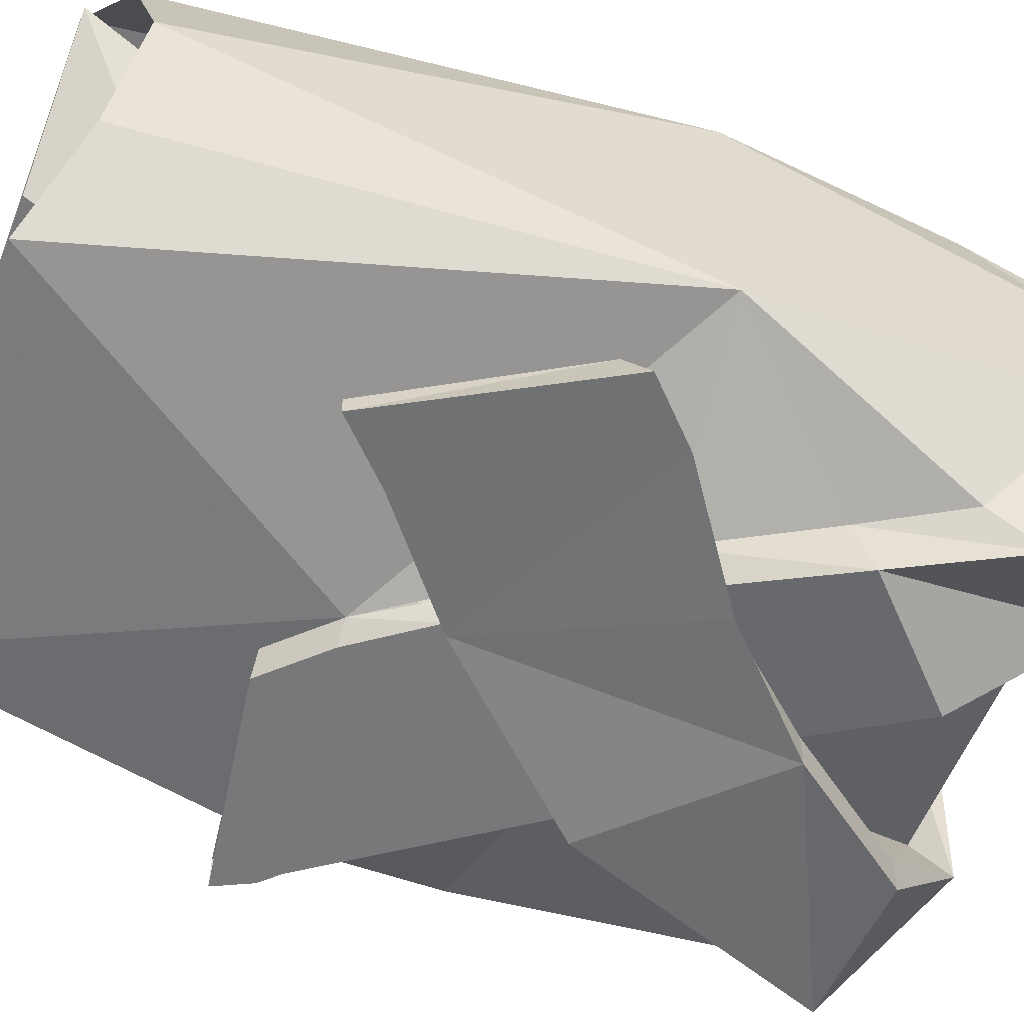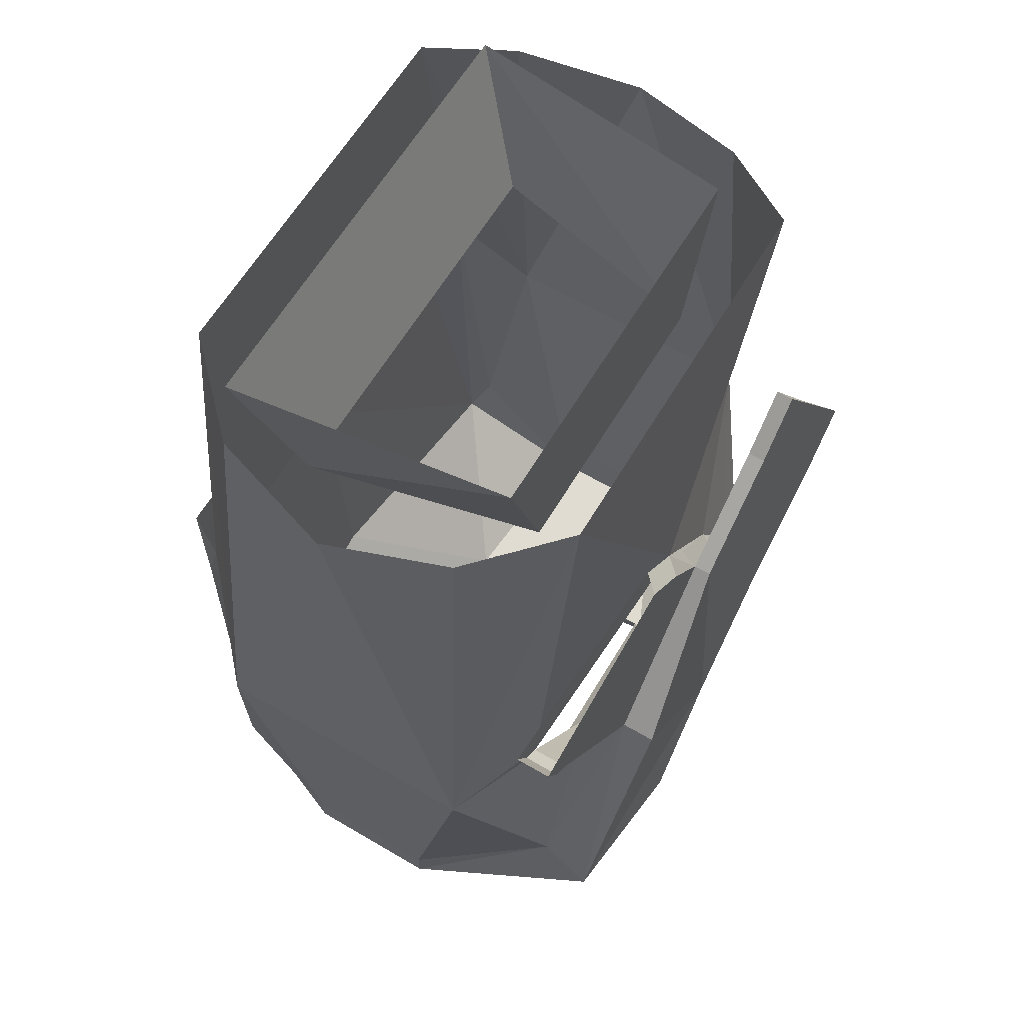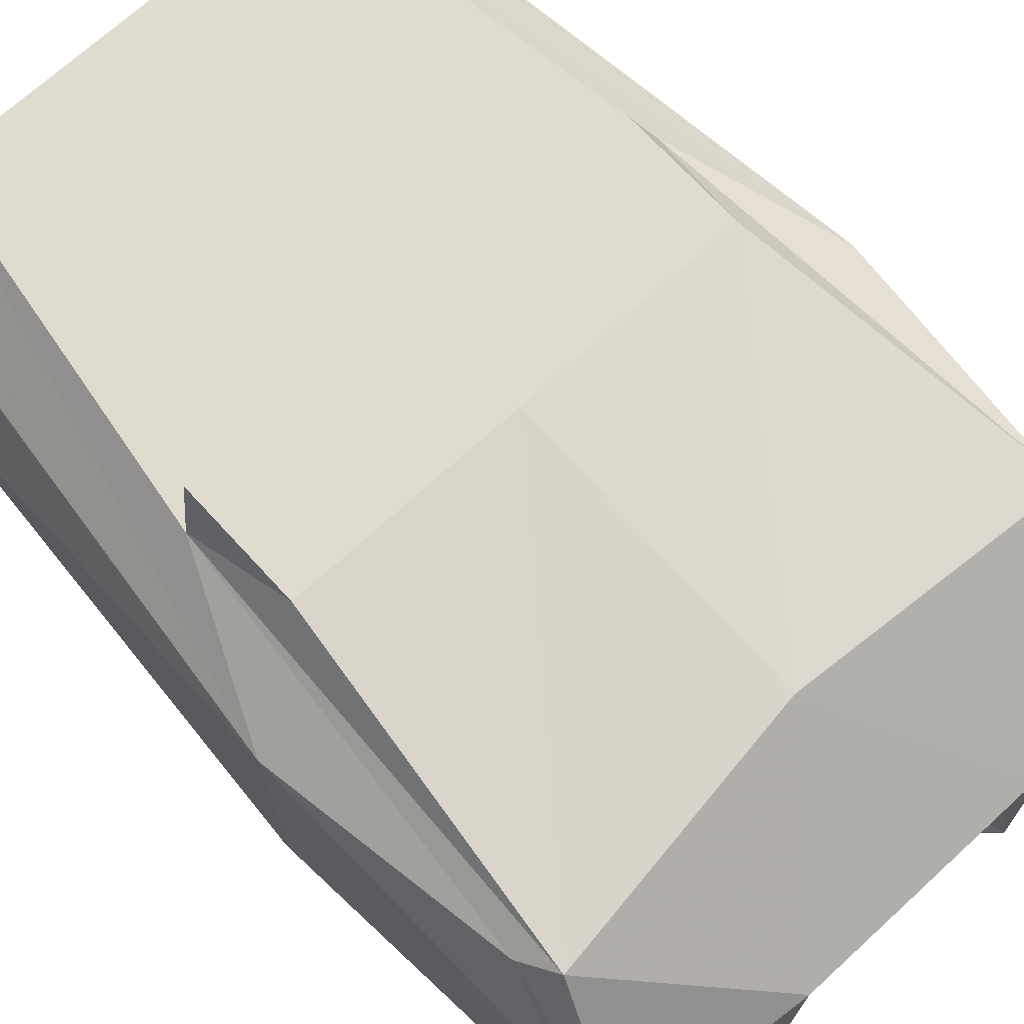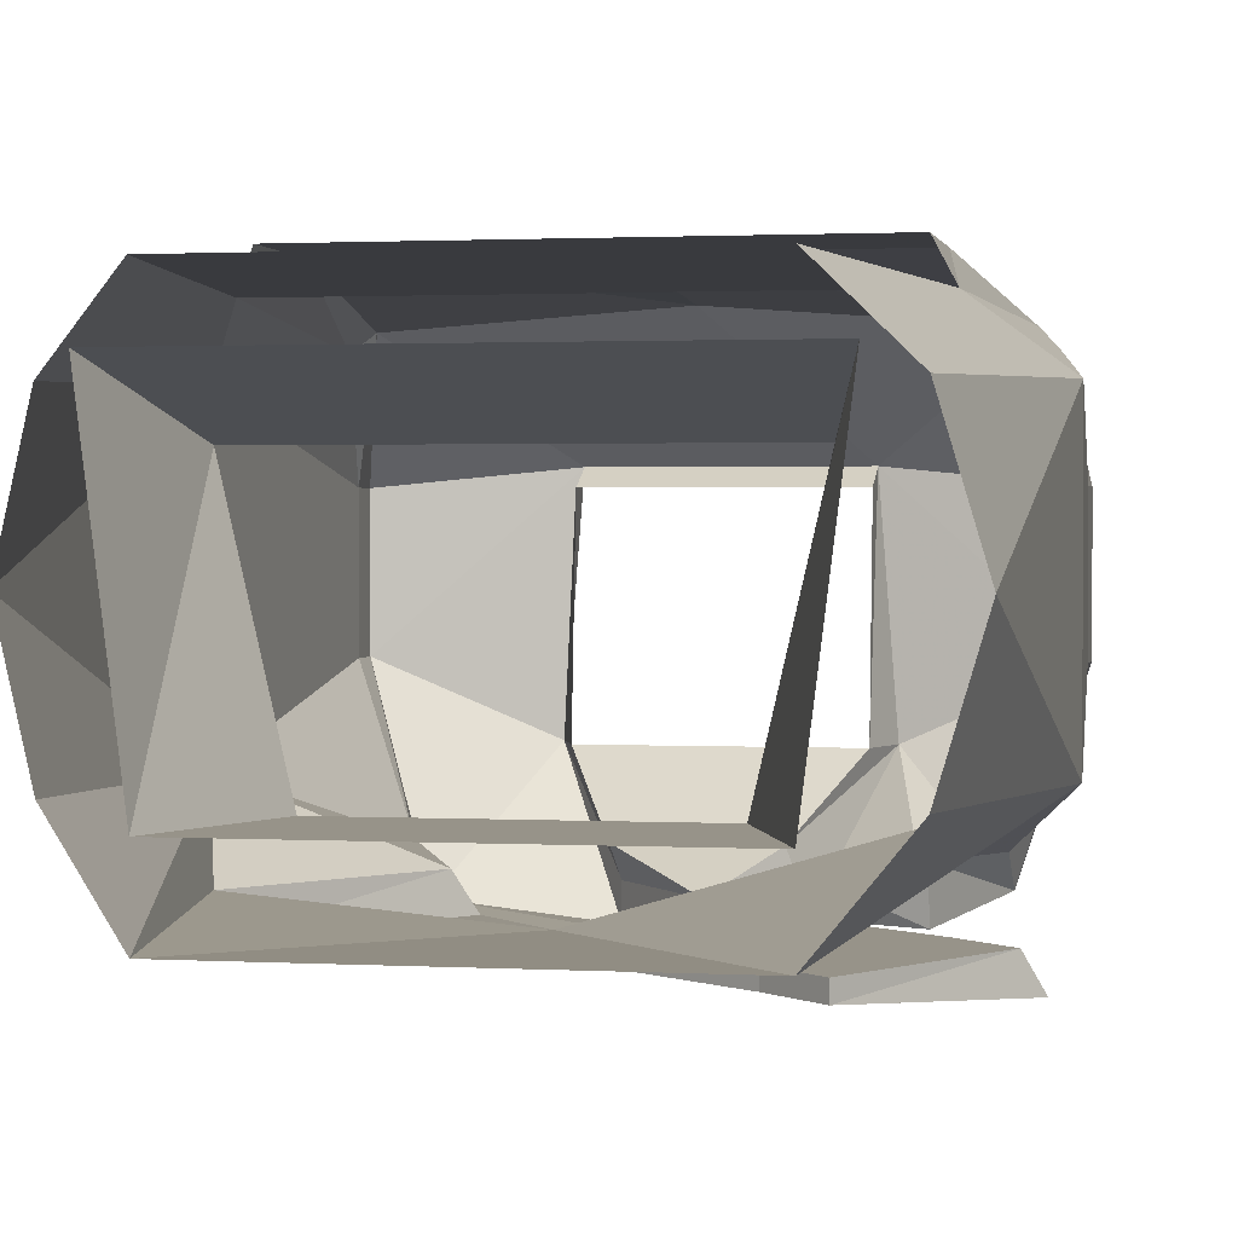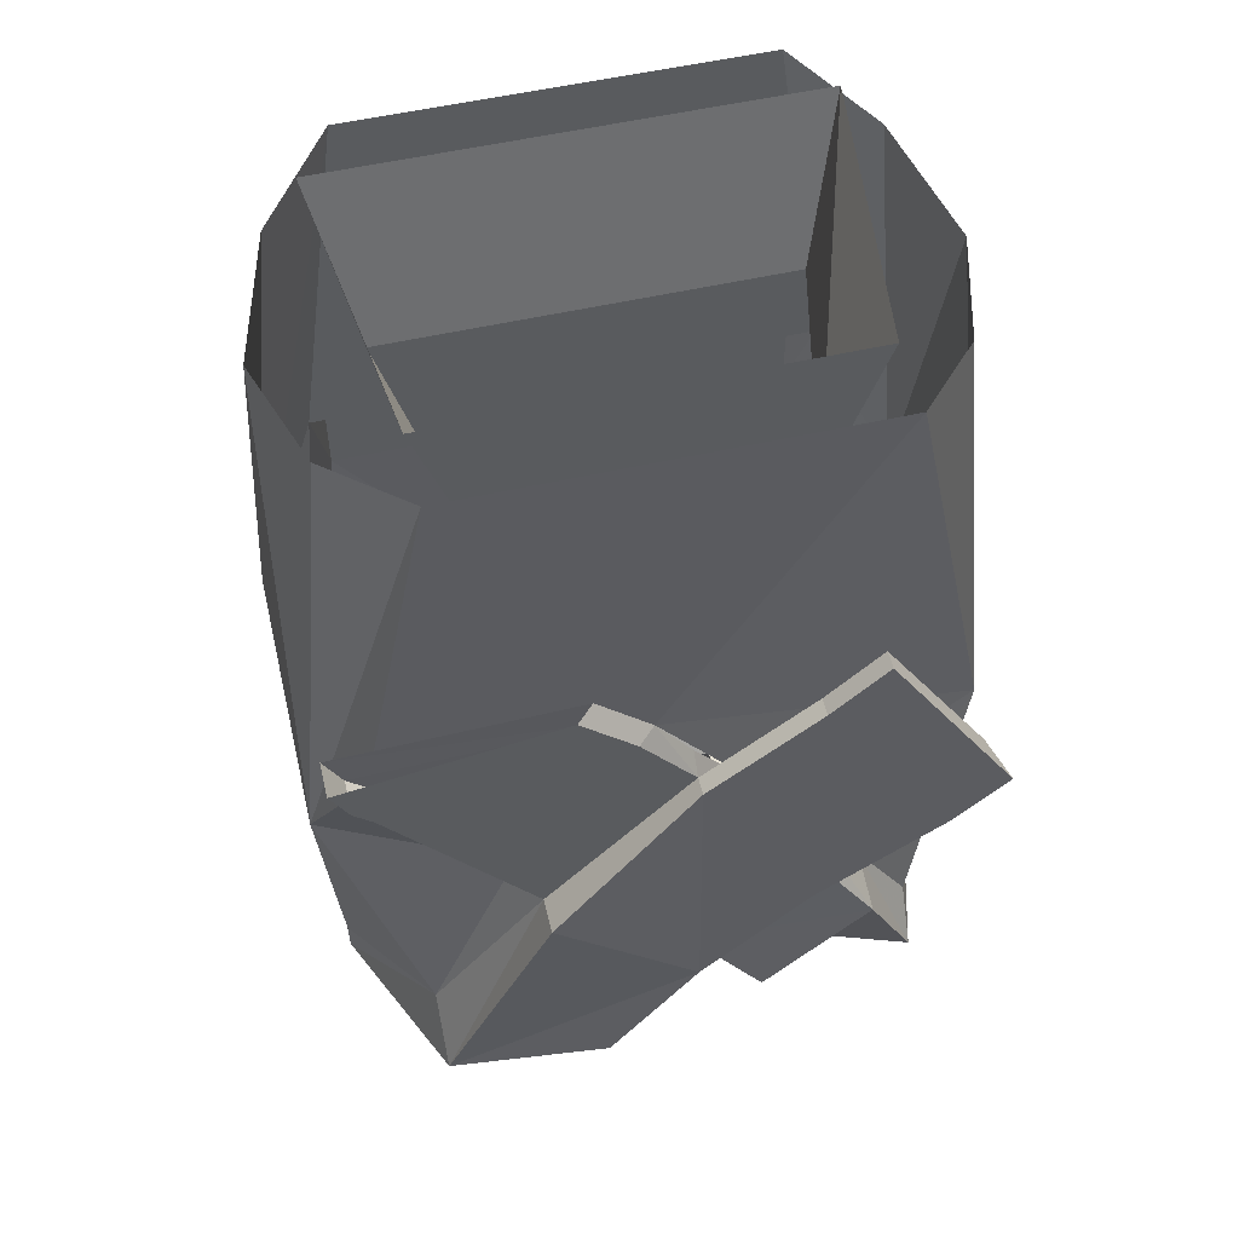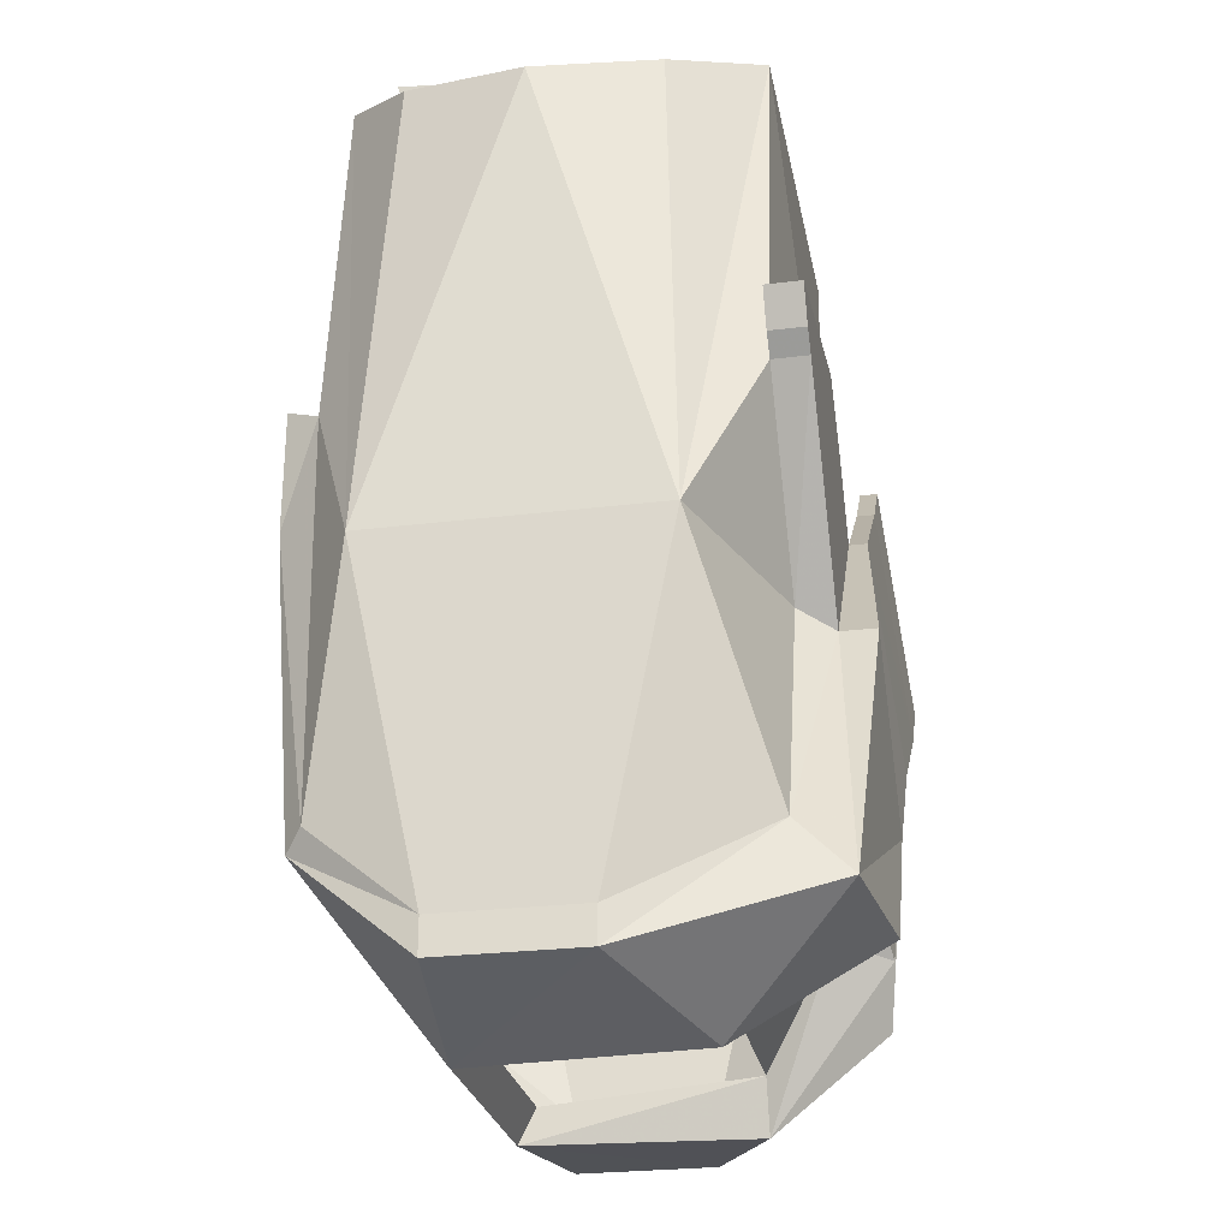
<metadata>
{"format":"obj","ext":"obj","renderer":"f3d","projection":"perspective","resolution":1024,"background":"white","views":[{"elev":-57.5,"azim":-111.5,"up":"+Z"},{"elev":62.9,"azim":120.8,"up":"+Y"},{"elev":70.4,"azim":-42.5,"up":"+Z"},{"elev":1.5,"azim":-168.6,"up":"+Z"},{"elev":55.1,"azim":166.6,"up":"+Y"},{"elev":-26.6,"azim":100.9,"up":"+Y"}]}
</metadata>
<code>
v -0.007812 -1.07 -0.1094
v -0.007812 -1.07 -0.1172
v -0.05469 -1.031 -0.1172
v -0.05469 -1.031 -0.1094
v -0.05469 -1.148 -0.1094
v -0.05469 -1.133 -0.09375
v -0.007812 -1.062 -0.1016
v 0.007812 -1.039 -0.1016
v 0.01562 -1.039 -0.1094
v 0.05469 -1.141 -0.1094
v 0.05469 -1.141 -0.125
v -0.007812 -1.203 -0.125
v -0.05469 -1.156 -0.125
v -0.1094 -1.117 -0.125
v -0.1172 -1.109 -0.125
v -0.0625 -1.023 -0.1172
v -0.0625 -1.023 -0.1094
v -0.1016 -1.109 -0.1094
v -0.007812 -1.203 -0.1094
v -0.08594 -1.195 -0.1172
v -0.08594 -1.188 -0.09375
v -0.1406 -1.125 -0.0625
v -0.08594 -0.8906 -0.09375
v 0 -0.8906 -0.09375
v 0.08594 -0.8906 -0.09375
v 0.1172 -1.055 -0.09375
v 0.125 -1.047 -0.09375
v 0.01562 -1.031 -0.1016
v 0.02344 -1.031 -0.1094
v 0.1172 -1.055 -0.1094
v 0.0625 -1.133 -0.09375
v 0.1016 -1.234 -0.09375
v 0.1016 -1.258 -0.1172
v 0.03125 -1.258 -0.125
v 0.03125 -1.258 -0.1094
v 0.03125 -1.234 -0.09375
v -0.03125 -1.234 -0.09375
v -0.03906 -1.242 -0.1172
v -0.0625 -1.305 -0.0625
v -0.1094 -1.25 -0.1094
v -0.1094 -1.227 -0.09375
v -0.1328 -1.273 -0.03125
v -0.1406 -1.125 0.0625
v -0.1328 -0.9141 0
v -0.1172 -0.9062 -0.05469
v -0.1094 -1.102 -0.1094
v -0.125 -1.086 -0.1094
v -0.1328 -1.094 -0.125
v -0.07812 -1.008 -0.1172
v -0.07812 -1.008 -0.1094
v 0.1406 -1.125 -0.0625
v 0.1328 -1.273 -0.03125
v 0.1328 -1.289 -0.03125
v 0.0625 -1.305 -0.0625
v 0.05469 -1.281 -0.0625
v -0.05469 -1.281 -0.0625
v -0.1328 -1.273 0.03125
v -0.125 -1.234 0.07812
v -0.1094 -1.055 0.08594
v -0.08594 -0.8906 0.08594
v -0.1172 -0.9062 0.05469
v 0.1406 -1.125 0.0625
v 0.1328 -1.273 0.03125
v 0.1328 -1.289 0.03125
v 0.05469 -1.305 0.03906
v 0.05469 -1.289 0.03125
v 0.1328 -0.9141 0
v 0.1172 -0.9062 0.05469
v 0.08594 -0.8906 0.08594
v 0.1094 -1.055 0.08594
v 0.125 -1.234 0.07812
v 0.1172 -1.242 0.08594
v 0 -1.234 0.09375
v -0.05469 -1.305 0.03906
v -0.05469 -1.289 0.03125
v 0.1172 -0.9062 -0.05469
v 0.08594 -0.9609 0.03906
v 0.0625 -0.9609 -0.0625
v 0.08594 -0.8906 -0.0625
v 0.1016 -0.8906 0.0625
v -0.08594 -0.9609 0.03906
v -0.1016 -0.8906 0.0625
v -0.0625 -0.9609 -0.0625
v -0.08594 -0.8906 -0.0625
v 0 -1.055 0.08594
v 0 -0.8906 0.08594
v -0.1172 -1.25 0.08594
v -0.1328 -1.297 0.03125
v -0.1328 -1.297 -0.03125
v 0.1016 -1.102 0.1016
v 0 -1.102 0.1016
v -0.1016 -1.102 0.1016
v 0.1016 -1.086 0.1016
v 0 -1.086 0.1016
v -0.1016 -1.086 0.1016
v -0.1016 -1.07 0.1016
v -0.1016 -1.047 0.1016
v 0 -1.047 0.1016
v 0 -1.07 0.1016
v 0.1016 -1.047 0.1016
v 0.1016 -1.07 0.1016
v 0.125 -1.047 -0.1094
v 0.1328 -1.031 -0.1094
v 0.1328 -1.031 -0.09375
v 0.03125 -1.016 -0.1016
v 0.03906 -1.016 -0.1094
f 1 2 3
f 1 3 4
f 1 4 5
f 1 7 8
f 1 8 9
f 1 10 2
f 2 10 11
f 4 18 5
f 5 18 13
f 5 13 12
f 5 12 19
f 5 20 6
f 6 20 21
f 10 30 31
f 10 31 32
f 10 32 33
f 10 33 11
f 12 34 35
f 12 35 19
f 19 35 36
f 19 37 38
f 20 40 21
f 21 40 41
f 13 18 14
f 15 46 47
f 15 47 48
f 15 48 16
f 16 48 49
f 16 49 17
f 17 49 50
f 17 50 46
f 31 30 26
f 32 52 53
f 32 53 33
f 34 54 35
f 35 54 55
f 35 55 36
f 37 56 39
f 37 39 38
f 52 63 64
f 52 64 53
f 63 71 72
f 63 72 64
f 65 74 75
f 65 75 66
f 87 92 59
f 87 59 58
f 87 58 88
f 88 58 57
f 88 57 89
f 89 57 42
f 89 42 40
f 90 72 71
f 90 71 70
f 90 70 93
f 92 95 59
f 59 96 97
f 100 101 70
f 40 42 41
f 47 50 49
f 47 49 48
f 49 47 50
f 50 47 46
f 27 102 103
f 27 103 104
f 28 105 29
f 29 105 106
f 47 49 48
f 1 5 6
f 1 6 7
f 1 9 10
f 2 11 12
f 2 12 13
f 2 13 14
f 2 14 3
f 5 19 20
f 9 30 10
f 11 33 12
f 12 33 34
f 19 38 20
f 20 38 39
f 20 39 40
f 33 53 54
f 33 54 34
f 53 64 65
f 53 65 54
f 64 72 65
f 74 87 88
f 74 88 89
f 74 89 39
f 89 40 39
f 29 106 102
f 102 106 103
f 3 14 15
f 3 15 16
f 3 16 4
f 4 16 17
f 4 17 18
f 8 26 27
f 8 27 28
f 8 28 9
f 9 28 29
f 9 29 30
f 14 18 46
f 14 46 15
f 17 46 18
f 59 95 96
f 70 101 93
f 93 101 94
f 94 101 99
f 94 99 95
f 95 99 96
f 30 29 102
f 30 102 26
f 26 102 27
f 6 21 22
f 6 22 8
f 8 22 23
f 8 23 24
f 8 24 25
f 8 25 26
f 19 36 37
f 21 41 22
f 22 41 42
f 22 42 43
f 22 43 44
f 22 44 45
f 22 45 23
f 31 26 51
f 31 51 32
f 32 51 52
f 36 55 37
f 37 55 56
f 42 57 43
f 43 57 58
f 43 58 59
f 43 59 60
f 43 60 61
f 43 61 44
f 51 62 63
f 51 63 52
f 54 65 66
f 54 66 55
f 62 67 68
f 62 68 69
f 62 69 70
f 62 70 71
f 62 71 63
f 67 62 51
f 67 51 76
f 76 51 25
f 25 51 26
f 85 70 69
f 85 69 86
f 85 86 59
f 59 86 60
f 74 39 56
f 74 56 75
f 27 104 28
f 28 104 105
f 65 72 73
f 65 73 74
f 74 73 87
f 73 72 90
f 73 90 91
f 73 91 87
f 87 91 92
f 90 93 91
f 91 93 94
f 91 94 92
f 92 94 95
f 97 96 98
f 98 96 99
f 98 99 100
f 100 99 101
f 77 78 79
f 77 79 80
f 77 80 81
f 81 80 82
f 81 82 83
f 83 82 84
f 83 84 78
f 78 84 79

</code>
